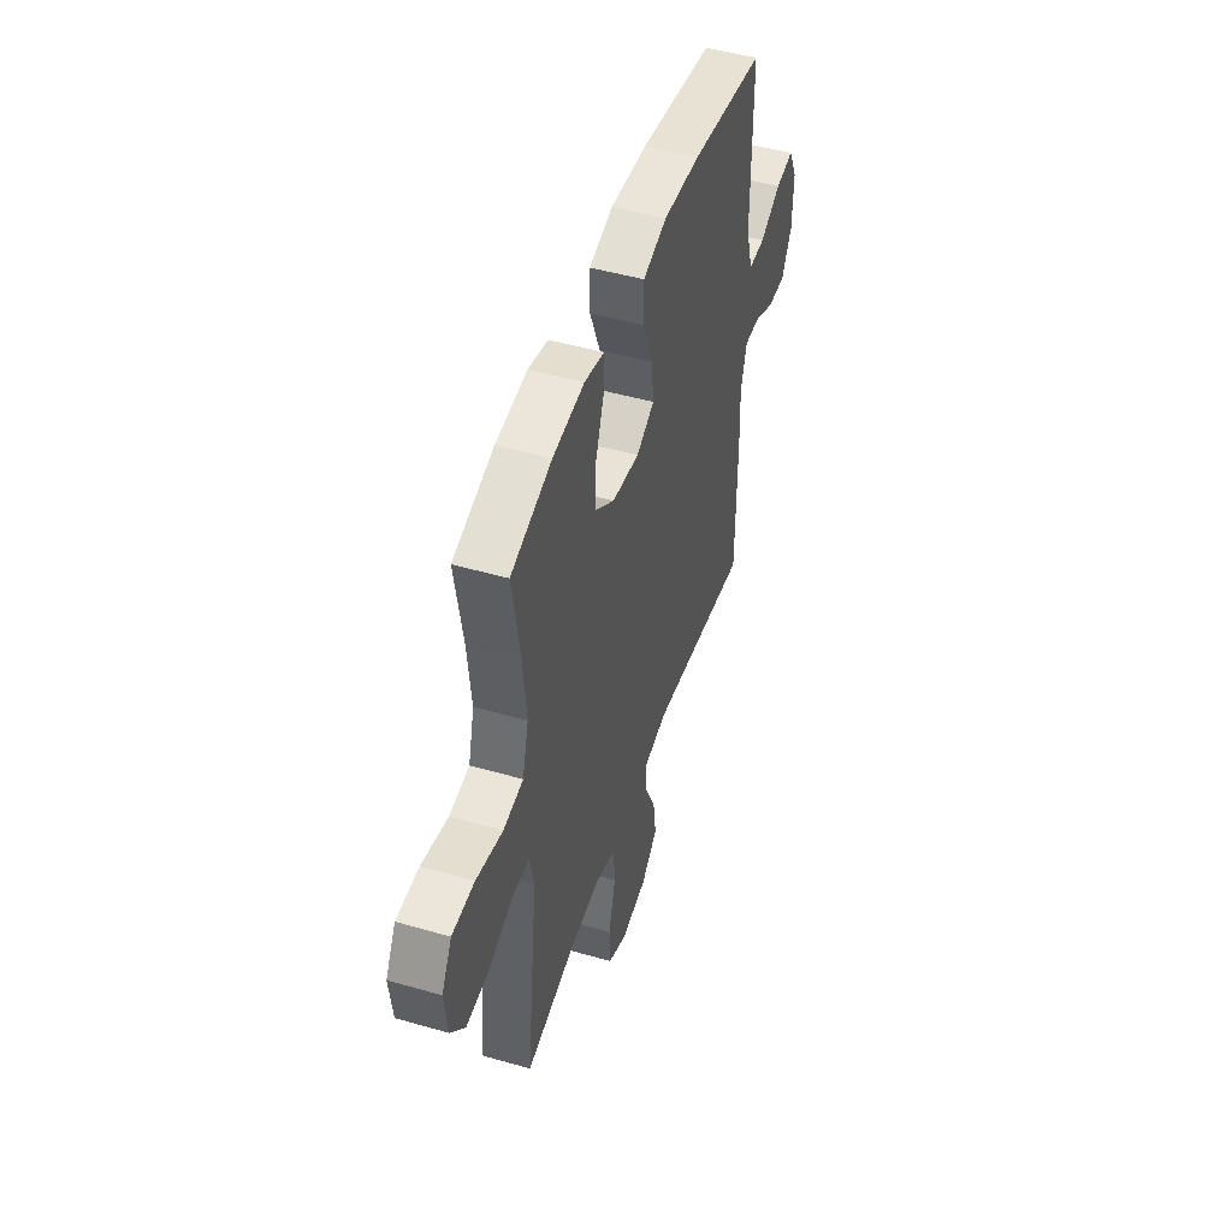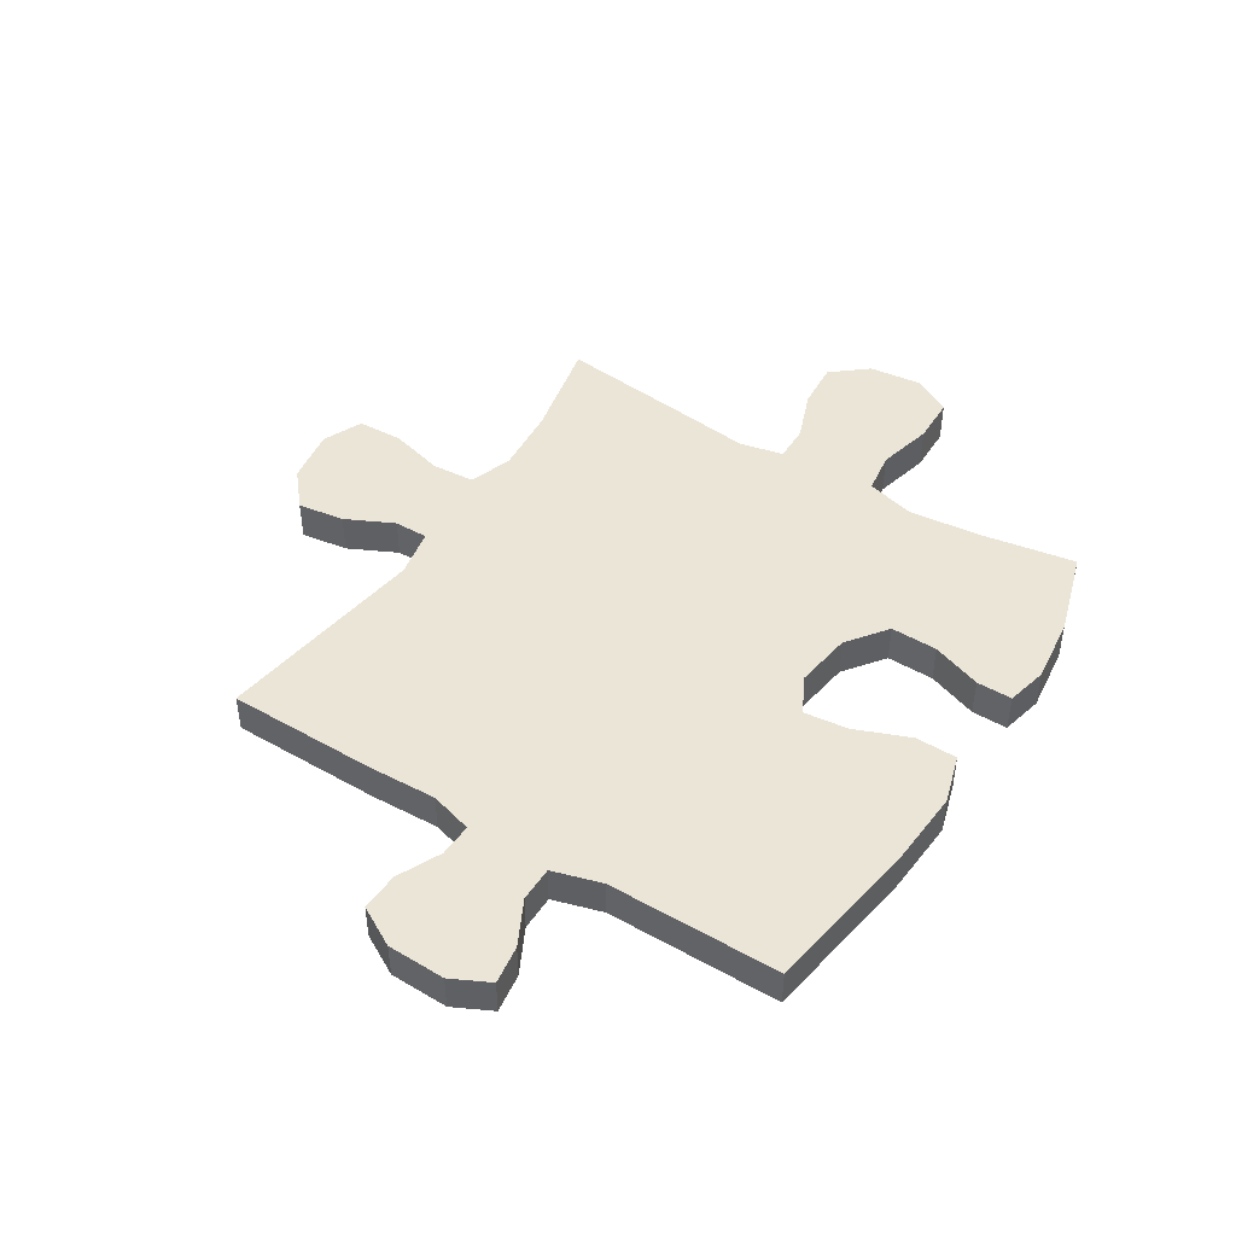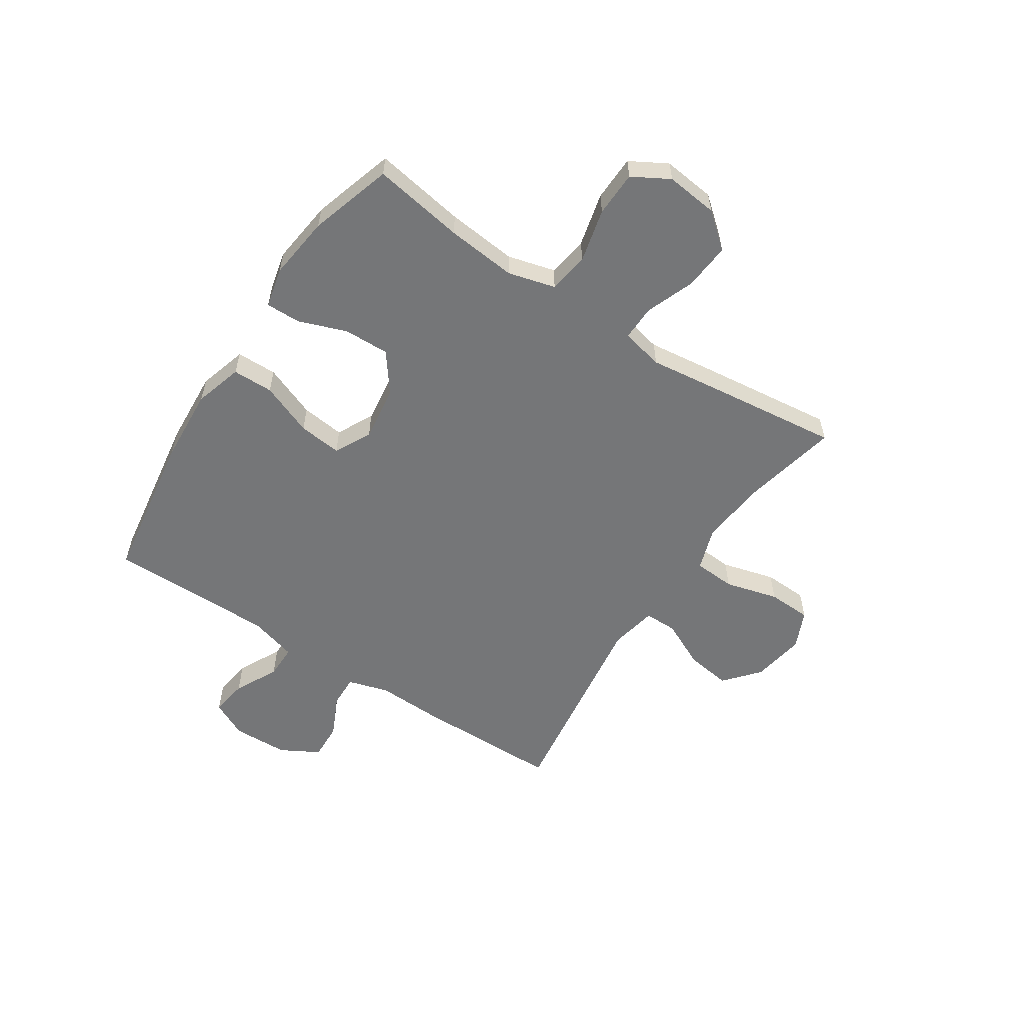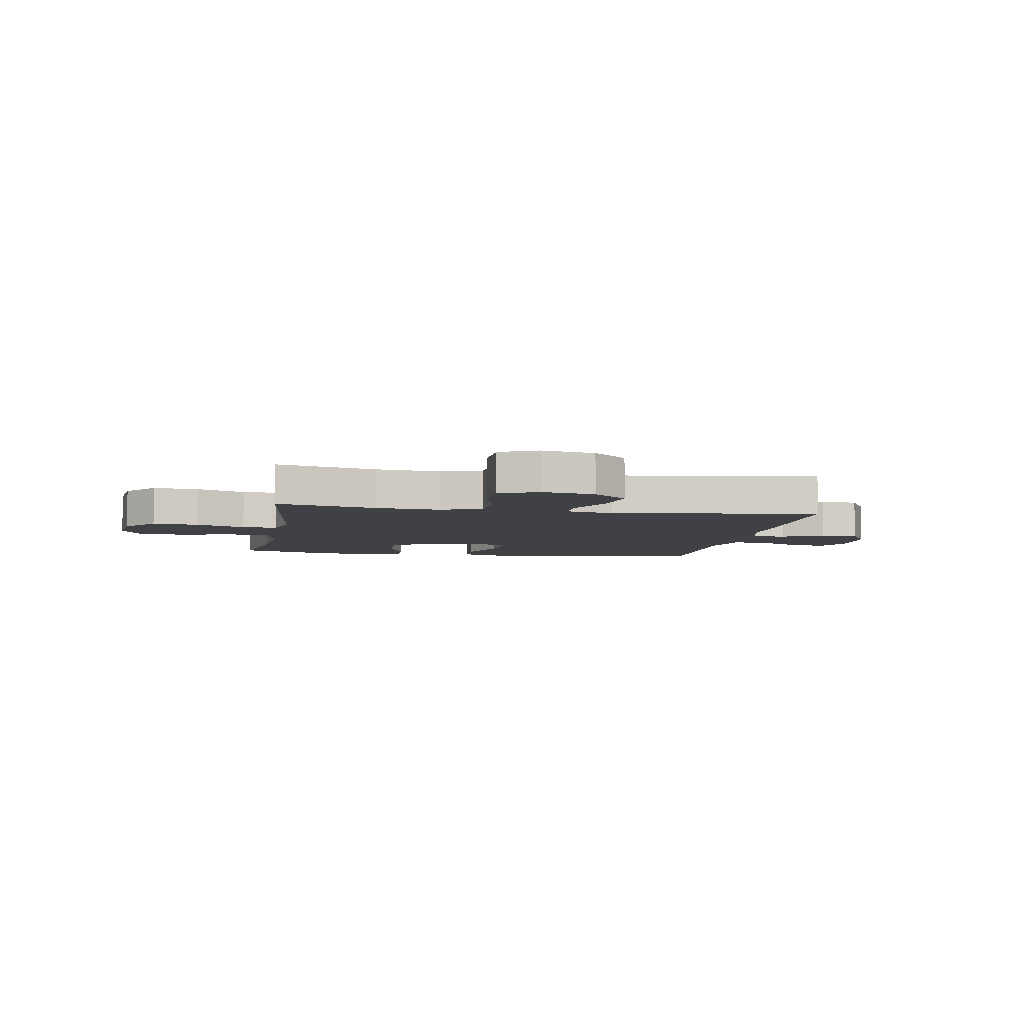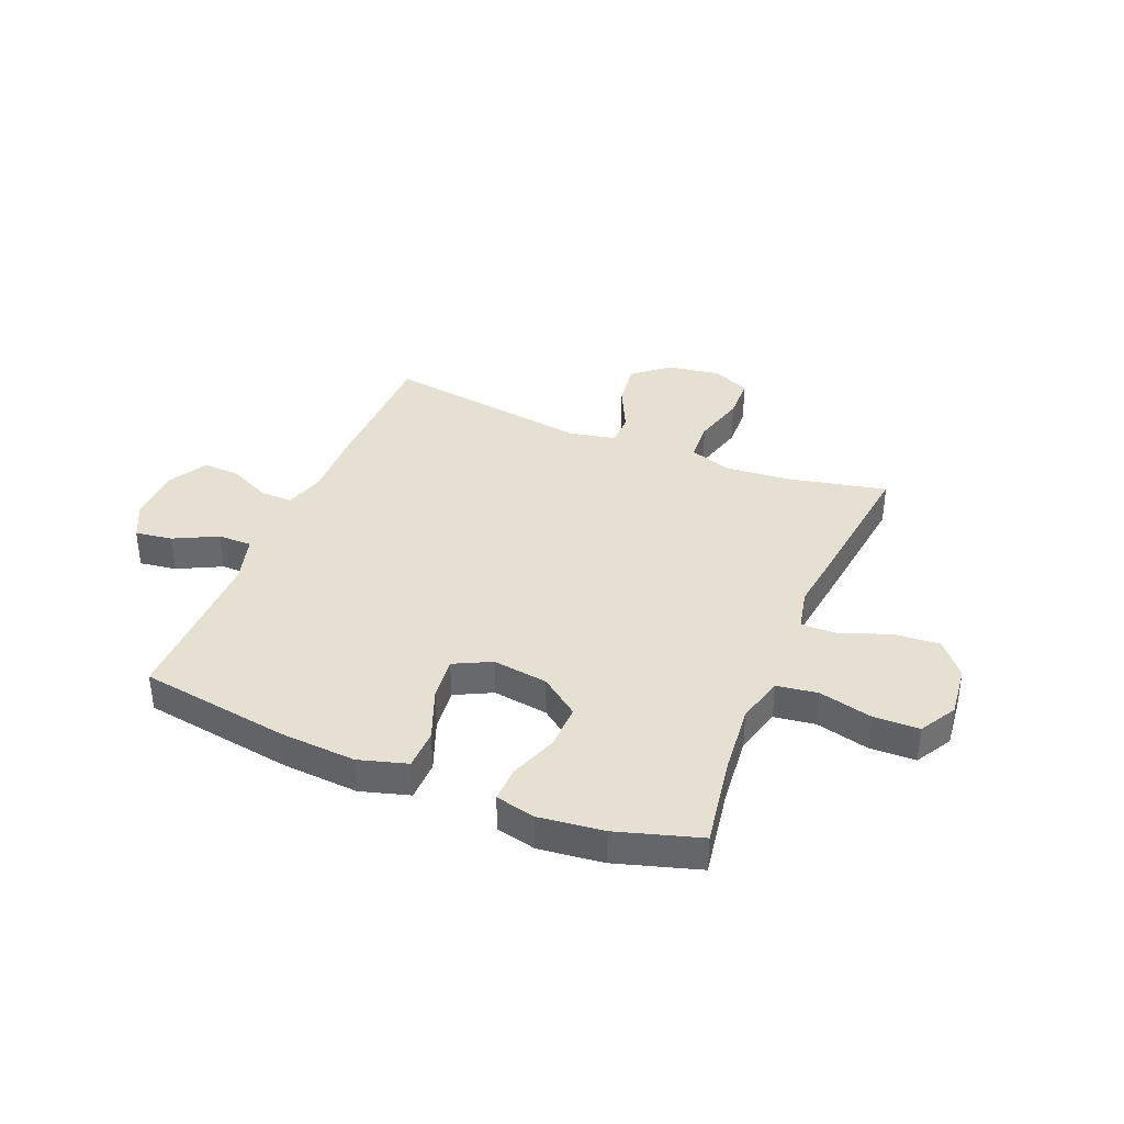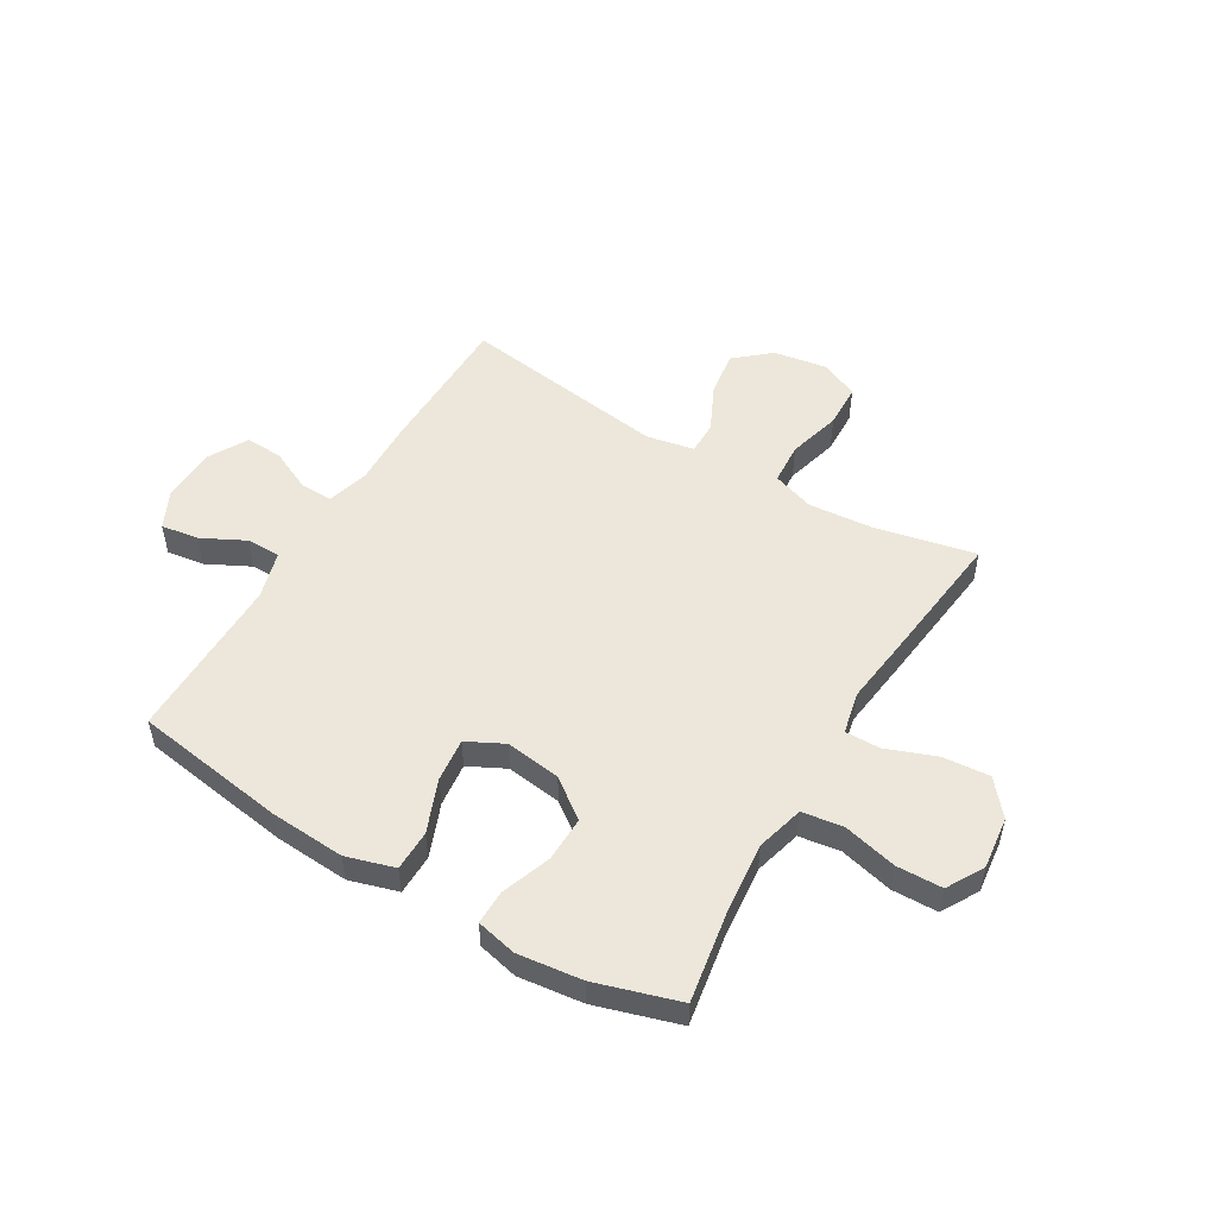
<metadata>
{"format":"obj","ext":"obj","renderer":"f3d","projection":"perspective","resolution":1024,"background":"white","views":[{"elev":48.1,"azim":107.9,"up":"+Z"},{"elev":45.6,"azim":-57.7,"up":"+Y"},{"elev":-56.8,"azim":56.7,"up":"+Y"},{"elev":-5.9,"azim":170.0,"up":"+Y"},{"elev":37.6,"azim":22.5,"up":"+Y"},{"elev":51.6,"azim":30.7,"up":"+Y"}]}
</metadata>
<code>
v -0.5 0.07 -0.5
v -0.503 0.07 -0.233
v -0.499 0.07 -0.113
v -0.521 0.07 -0.038
v -0.58 0.07 -0.04
v -0.656 0.07 -0.076
v -0.724 0.07 -0.079
v -0.763 0.07 -0.009
v -0.766 0.07 0.093
v -0.733 0.07 0.16
v -0.665 0.07 0.15
v -0.586 0.07 0.11
v -0.524 0.07 0.11
v -0.499 0.07 0.197
v -0.5 0.07 0.5
v -0.224 0.07 0.542
v -0.087 0.07 0.551
v 0.001 0.07 0.525
v 0.002 0.07 0.451
v -0.036 0.07 0.355
v -0.045 0.07 0.276
v 0.022 0.07 0.242
v 0.123 0.07 0.256
v 0.194 0.07 0.309
v 0.192 0.07 0.392
v 0.16 0.07 0.48
v 0.159 0.07 0.543
v 0.232 0.07 0.56
v 0.349 0.07 0.546
v 0.5 0.07 0.5
v 0.472 0.07 0.333
v 0.459 0.07 0.205
v 0.482 0.07 0.119
v 0.556 0.07 0.108
v 0.654 0.07 0.132
v 0.737 0.07 0.13
v 0.775 0.07 0.063
v 0.764 0.07 -0.032
v 0.712 0.07 -0.095
v 0.627 0.07 -0.088
v 0.537 0.07 -0.054
v 0.473 0.07 -0.053
v 0.456 0.07 -0.13
v 0.471 0.07 -0.251
v 0.5 0.07 -0.5
v 0.319 0.07 -0.461
v 0.201 0.07 -0.451
v 0.124 0.07 -0.477
v 0.119 0.07 -0.553
v 0.145 0.07 -0.65
v 0.142 0.07 -0.73
v 0.072 0.07 -0.761
v -0.025 0.07 -0.745
v -0.088 0.07 -0.691
v -0.076 0.07 -0.608
v -0.035 0.07 -0.523
v -0.035 0.07 -0.463
v -0.121 0.07 -0.446
v -0.5 0 -0.5
v -0.503 0 -0.233
v -0.499 0 -0.113
v -0.521 0 -0.038
v -0.58 0 -0.04
v -0.656 0 -0.076
v -0.724 0 -0.079
v -0.763 0 -0.009
v -0.766 0 0.093
v -0.733 0 0.16
v -0.665 0 0.15
v -0.586 0 0.11
v -0.524 0 0.11
v -0.499 0 0.197
v -0.5 0 0.5
v -0.224 0 0.542
v -0.087 0 0.551
v 0.001 0 0.525
v 0.002 0 0.451
v -0.036 0 0.355
v -0.045 0 0.276
v 0.022 0 0.242
v 0.123 0 0.256
v 0.194 0 0.309
v 0.192 0 0.392
v 0.16 0 0.48
v 0.159 0 0.543
v 0.232 0 0.56
v 0.349 0 0.546
v 0.5 0 0.5
v 0.472 0 0.333
v 0.459 0 0.205
v 0.482 0 0.119
v 0.556 0 0.108
v 0.654 0 0.132
v 0.737 0 0.13
v 0.775 0 0.063
v 0.764 0 -0.032
v 0.712 0 -0.095
v 0.627 0 -0.088
v 0.537 0 -0.054
v 0.473 0 -0.053
v 0.456 0 -0.13
v 0.471 0 -0.251
v 0.5 0 -0.5
v 0.319 0 -0.461
v 0.201 0 -0.451
v 0.124 0 -0.477
v 0.119 0 -0.553
v 0.145 0 -0.65
v 0.142 0 -0.73
v 0.072 0 -0.761
v -0.025 0 -0.745
v -0.088 0 -0.691
v -0.076 0 -0.608
v -0.035 0 -0.523
v -0.035 0 -0.463
v -0.121 0 -0.446
f 53 54 55 56
f 53 56 57
f 52 53 57
f 49 50 51 52
f 48 49 52 57
f 47 48 57 58
f 43 44 45 46
f 42 43 46 47
f 38 39 40 41
f 38 41 42
f 37 38 42
f 34 35 36 37
f 33 34 37 42
f 32 33 42 47
f 28 29 30 31
f 25 26 27 28
f 24 25 28 31
f 23 24 31 32
f 17 18 19 20
f 17 20 21
f 14 15 16 17
f 13 14 17 21
f 9 10 11 12
f 9 12 13
f 8 9 13
f 5 6 7 8
f 4 5 8 13
f 3 4 13 21
f 58 1 2 3
f 22 23 32 47
f 22 47 58
f 3 21 22 58
f 114 113 112 111
f 115 114 111
f 115 111 110
f 110 109 108 107
f 115 110 107 106
f 116 115 106 105
f 104 103 102 101
f 105 104 101 100
f 99 98 97 96
f 100 99 96
f 100 96 95
f 95 94 93 92
f 100 95 92 91
f 105 100 91 90
f 89 88 87 86
f 86 85 84 83
f 89 86 83 82
f 90 89 82 81
f 78 77 76 75
f 79 78 75
f 75 74 73 72
f 79 75 72 71
f 70 69 68 67
f 71 70 67
f 71 67 66
f 66 65 64 63
f 71 66 63 62
f 79 71 62 61
f 61 60 59 116
f 105 90 81 80
f 116 105 80
f 116 80 79 61
f 1 59 60 2
f 2 60 61 3
f 3 61 62 4
f 4 62 63 5
f 5 63 64 6
f 6 64 65 7
f 7 65 66 8
f 8 66 67 9
f 9 67 68 10
f 10 68 69 11
f 11 69 70 12
f 12 70 71 13
f 13 71 72 14
f 14 72 73 15
f 15 73 74 16
f 16 74 75 17
f 17 75 76 18
f 18 76 77 19
f 19 77 78 20
f 20 78 79 21
f 21 79 80 22
f 22 80 81 23
f 23 81 82 24
f 24 82 83 25
f 25 83 84 26
f 26 84 85 27
f 27 85 86 28
f 28 86 87 29
f 29 87 88 30
f 30 88 89 31
f 31 89 90 32
f 32 90 91 33
f 33 91 92 34
f 34 92 93 35
f 35 93 94 36
f 36 94 95 37
f 37 95 96 38
f 38 96 97 39
f 39 97 98 40
f 40 98 99 41
f 41 99 100 42
f 42 100 101 43
f 43 101 102 44
f 44 102 103 45
f 45 103 104 46
f 46 104 105 47
f 47 105 106 48
f 48 106 107 49
f 49 107 108 50
f 50 108 109 51
f 51 109 110 52
f 52 110 111 53
f 53 111 112 54
f 54 112 113 55
f 55 113 114 56
f 56 114 115 57
f 57 115 116 58
f 58 116 59 1

</code>
